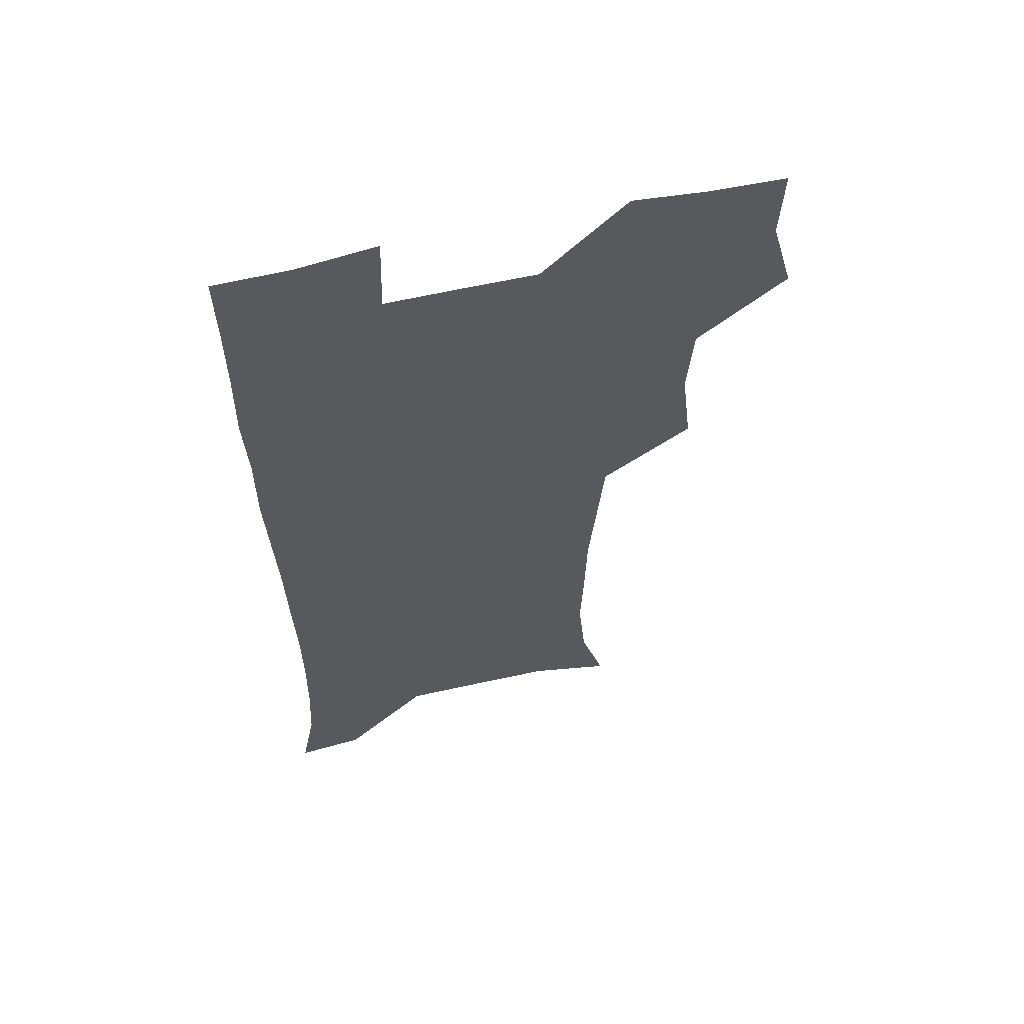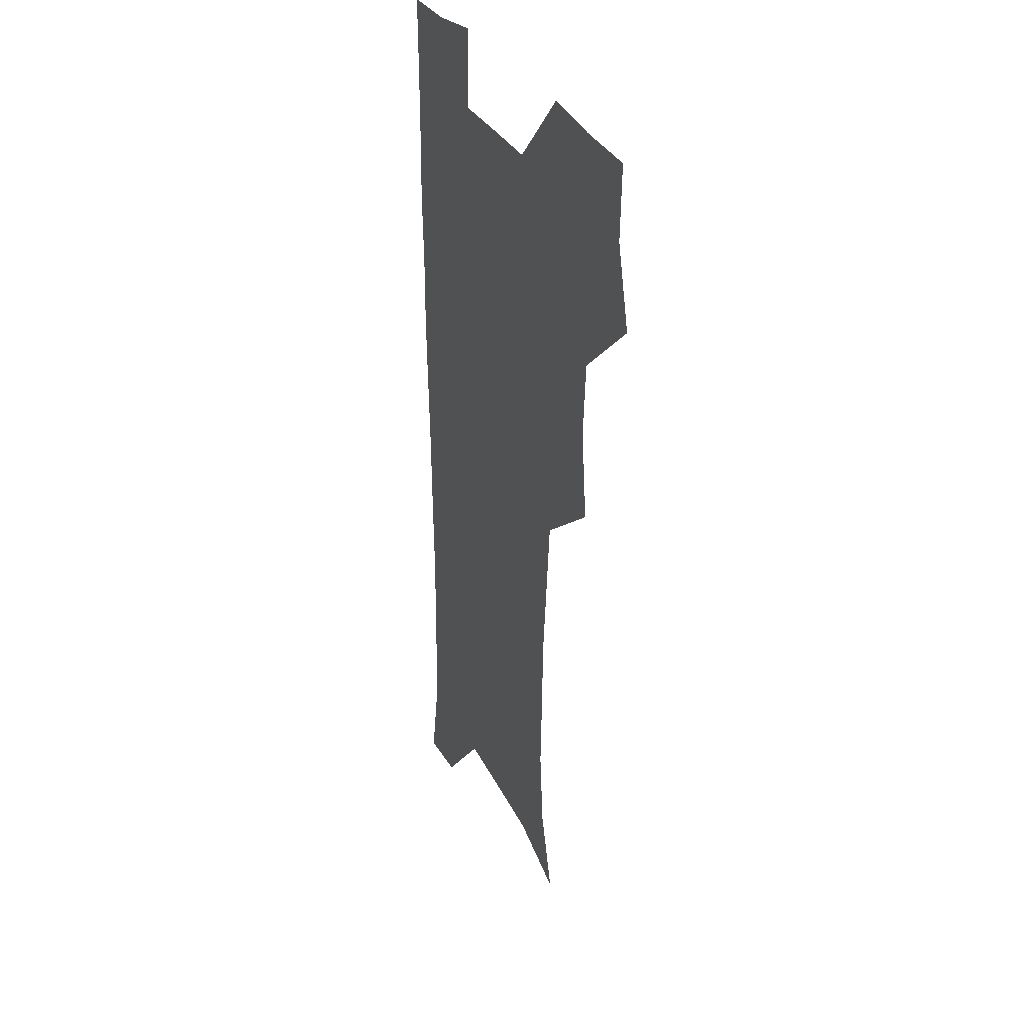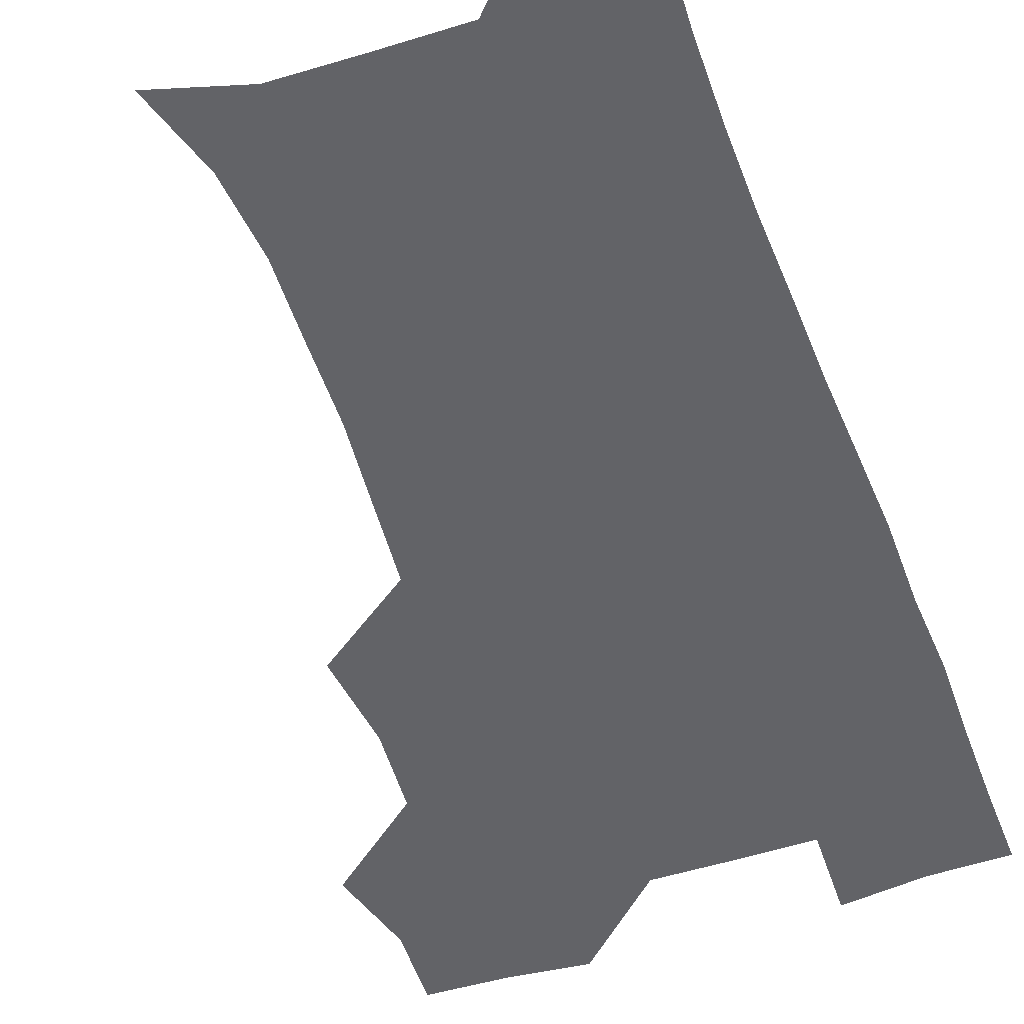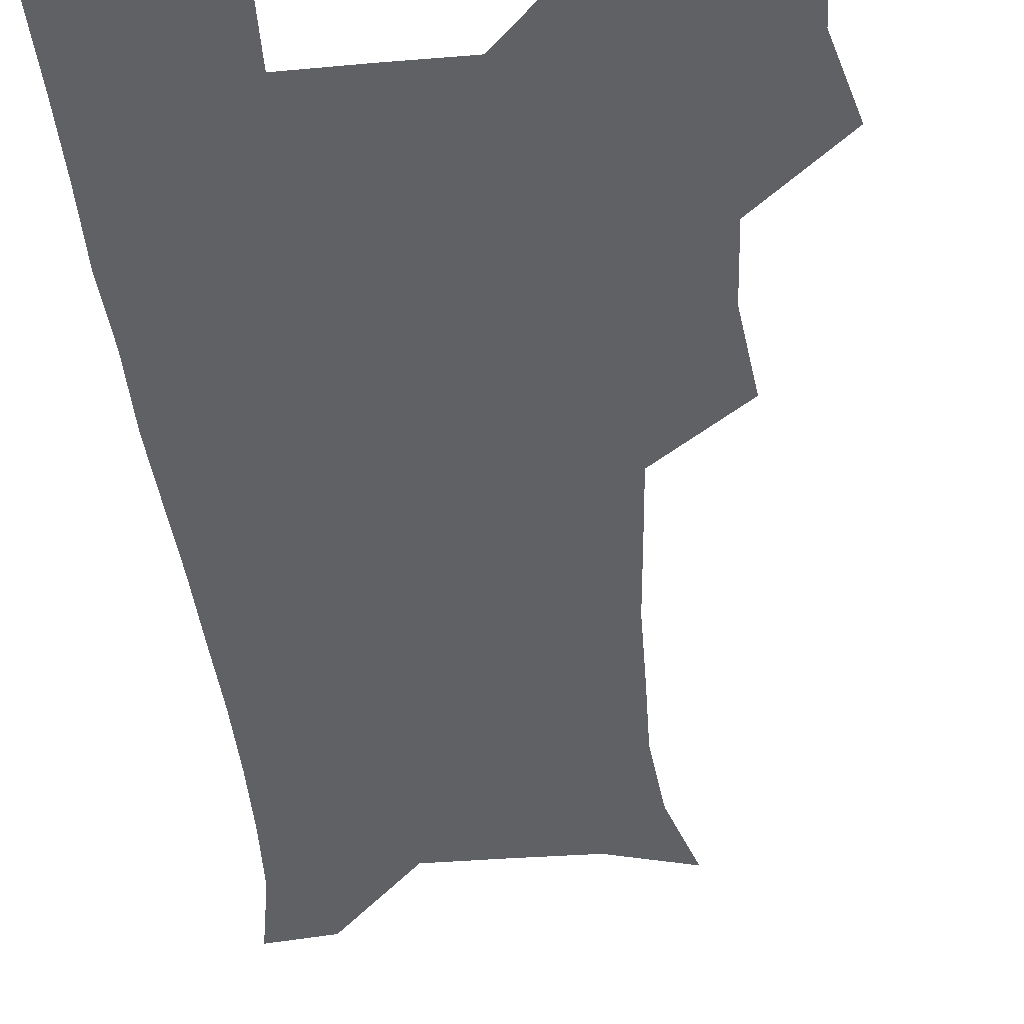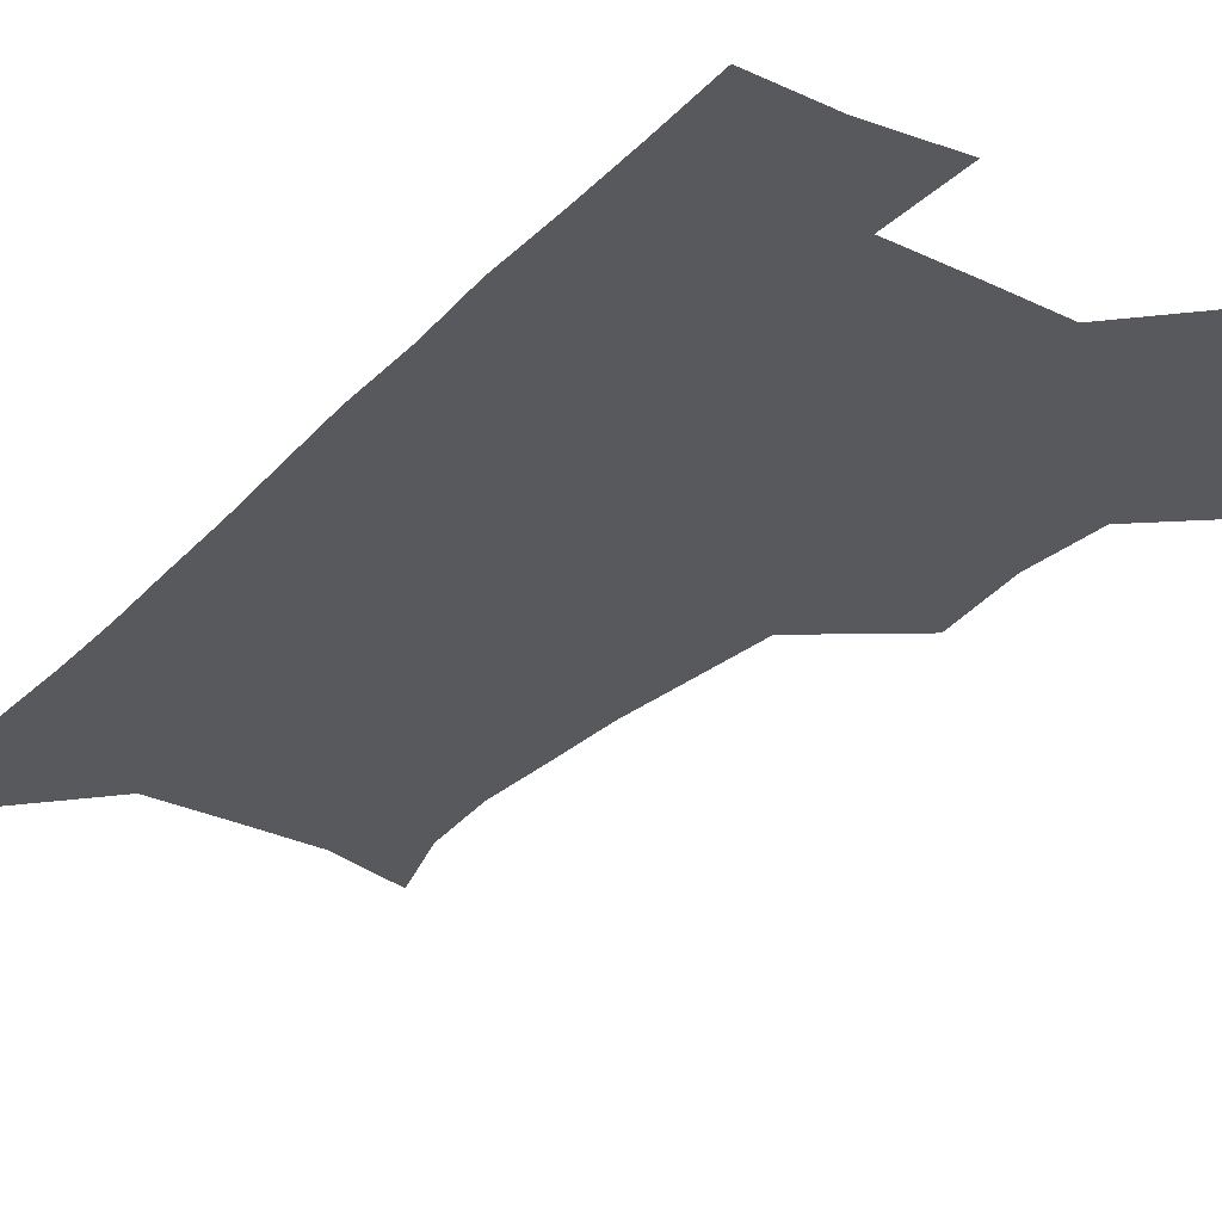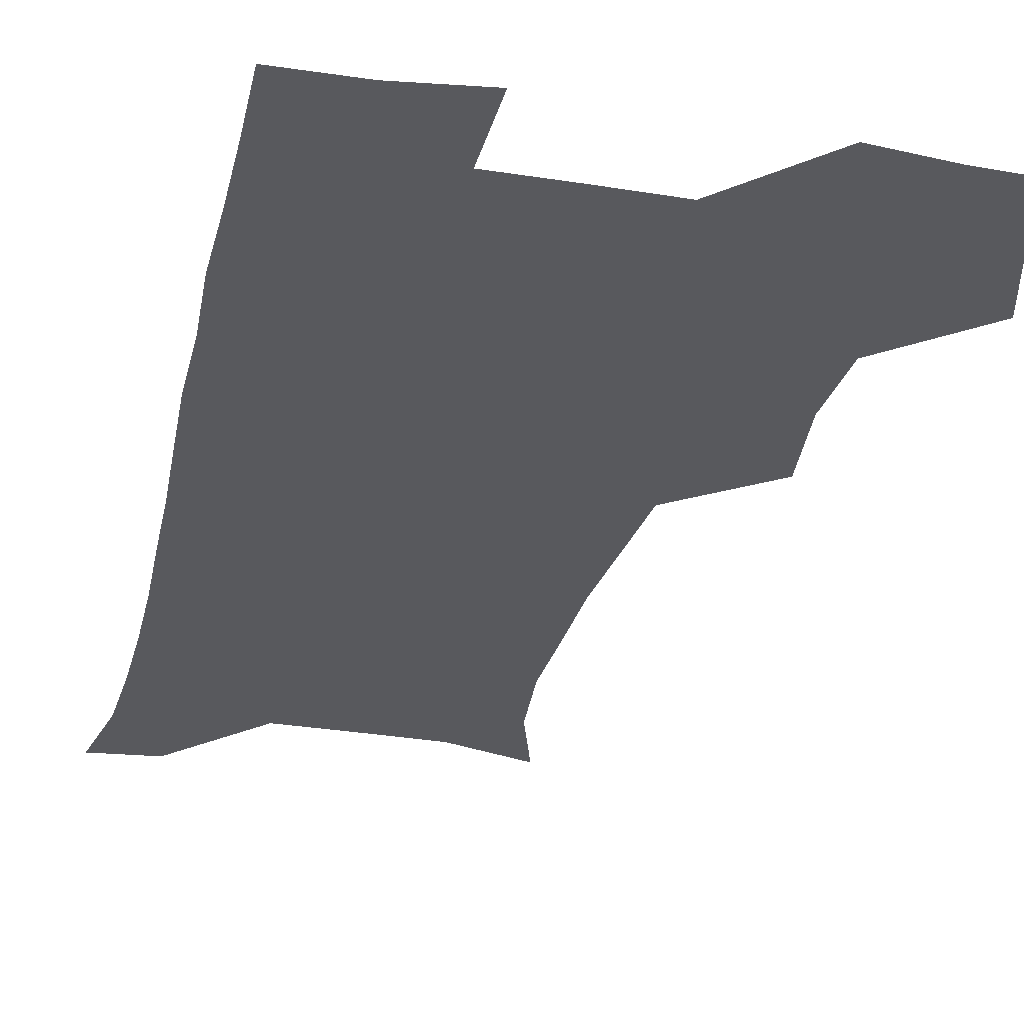
<metadata>
{"format":"obj","ext":"obj","renderer":"f3d","projection":"perspective","resolution":1024,"background":"white","views":[{"elev":59.5,"azim":166.5,"up":"+Y"},{"elev":30.4,"azim":-112.2,"up":"+Y"},{"elev":-51.0,"azim":19.8,"up":"+Z"},{"elev":-46.4,"azim":-174.0,"up":"+Z"},{"elev":-29.2,"azim":145.1,"up":"+Z"},{"elev":-29.9,"azim":167.1,"up":"+Z"}]}
</metadata>
<code>
v 473.9 507.1 0
v 482.6 538.9 0
v 481.4 568.6 0
v 506.7 412.7 0
v 510.7 447.6 0
v 508.5 478.4 0
v 515.3 511.2 0
v 513.5 539.8 0
v 511.4 569.6 0
v 536.6 200.2 0
v 546.4 231.8 0
v 549.3 263.3 0
v 548.2 292.9 0
v 547.4 325.2 0
v 544.5 355.7 0
v 541.6 387.2 0
v 543.6 421.8 0
v 542.9 451.7 0
v 543.9 482.4 0
v 544.4 511.5 0
v 543 540.5 0
v 540 572.6 0
v 569.4 209.9 0
v 575.5 241.8 0
v 576.6 272.1 0
v 575.6 301.3 0
v 575.4 333.4 0
v 574.6 364.3 0
v 573.7 394.7 0
v 573 424.1 0
v 572.9 453.6 0
v 573.5 482.9 0
v 574.5 511.6 0
v 572.8 540.1 0
v 600.4 210.8 0
v 602.6 243.6 0
v 603.3 276.3 0
v 603 306.5 0
v 602.5 336.1 0
v 602.1 366.1 0
v 602.1 397.1 0
v 602.3 426.8 0
v 602.5 455.5 0
v 602.3 483.4 0
v 602.5 511.9 0
v 601.9 540.5 0
v 632 211.4 0
v 629.9 246.6 0
v 629.5 277.4 0
v 629.4 307.1 0
v 629.3 337.2 0
v 629.8 364.5 0
v 629.5 397.3 0
v 630 425.9 0
v 630 455.3 0
v 630.9 483 0
v 631.1 512.1 0
v 631.2 540.5 0
v 630.1 573.9 0
v 665.7 175.9 0
v 658.8 210.6 0
v 656.4 243.3 0
v 655.6 274.5 0
v 656.2 303.5 0
v 655.8 335.1 0
v 657.1 363.6 0
v 658.7 392.3 0
v 658 424.1 0
v 659.3 452.9 0
v 659.9 482.1 0
v 659.6 511.8 0
v 660.1 540.5 0
v 661.2 569.9 0
v 692.2 173.1 0
v 686.1 205.2 0
v 684.6 234.6 0
v 684 265 0
v 684.3 295.5 0
v 685.4 326 0
v 686.2 356.9 0
v 687.8 387.2 0
v 689.2 417.6 0
v 689.2 449.4 0
v 690.7 479.2 0
v 690.2 510.3 0
v 690.3 540.2 0
v 690.8 569.6 0
f 6 7 1
f 1 7 2
f 7 8 2
f 2 8 3
f 8 9 3
f 16 17 4
f 4 17 5
f 17 18 5
f 5 18 6
f 18 19 6
f 6 19 7
f 19 20 7
f 7 20 8
f 20 21 8
f 8 21 9
f 21 22 9
f 10 23 11
f 23 24 11
f 11 24 12
f 24 25 12
f 12 25 13
f 25 26 13
f 13 26 14
f 26 27 14
f 14 27 15
f 27 28 15
f 15 28 16
f 28 29 16
f 16 29 17
f 29 30 17
f 17 30 18
f 30 31 18
f 18 31 19
f 31 32 19
f 19 32 20
f 32 33 20
f 20 33 21
f 33 34 21
f 21 34 22
f 23 35 24
f 35 36 24
f 24 36 25
f 36 37 25
f 25 37 26
f 37 38 26
f 26 38 27
f 38 39 27
f 27 39 28
f 39 40 28
f 28 40 29
f 40 41 29
f 29 41 30
f 41 42 30
f 30 42 31
f 42 43 31
f 31 43 32
f 43 44 32
f 32 44 33
f 44 45 33
f 33 45 34
f 45 46 34
f 35 47 36
f 47 48 36
f 36 48 37
f 48 49 37
f 37 49 38
f 49 50 38
f 38 50 39
f 50 51 39
f 39 51 40
f 51 52 40
f 40 52 41
f 52 53 41
f 41 53 42
f 53 54 42
f 42 54 43
f 54 55 43
f 43 55 44
f 55 56 44
f 44 56 45
f 56 57 45
f 45 57 46
f 57 58 46
f 60 61 47
f 47 61 48
f 61 62 48
f 48 62 49
f 62 63 49
f 49 63 50
f 63 64 50
f 50 64 51
f 64 65 51
f 51 65 52
f 65 66 52
f 52 66 53
f 66 67 53
f 53 67 54
f 67 68 54
f 54 68 55
f 68 69 55
f 55 69 56
f 69 70 56
f 56 70 57
f 70 71 57
f 57 71 58
f 71 72 58
f 58 72 59
f 72 73 59
f 60 74 61
f 74 75 61
f 61 75 62
f 75 76 62
f 62 76 63
f 76 77 63
f 63 77 64
f 77 78 64
f 64 78 65
f 78 79 65
f 65 79 66
f 79 80 66
f 66 80 67
f 80 81 67
f 67 81 68
f 81 82 68
f 68 82 69
f 82 83 69
f 69 83 70
f 83 84 70
f 70 84 71
f 84 85 71
f 71 85 72
f 85 86 72
f 72 86 73
f 86 87 73

</code>
